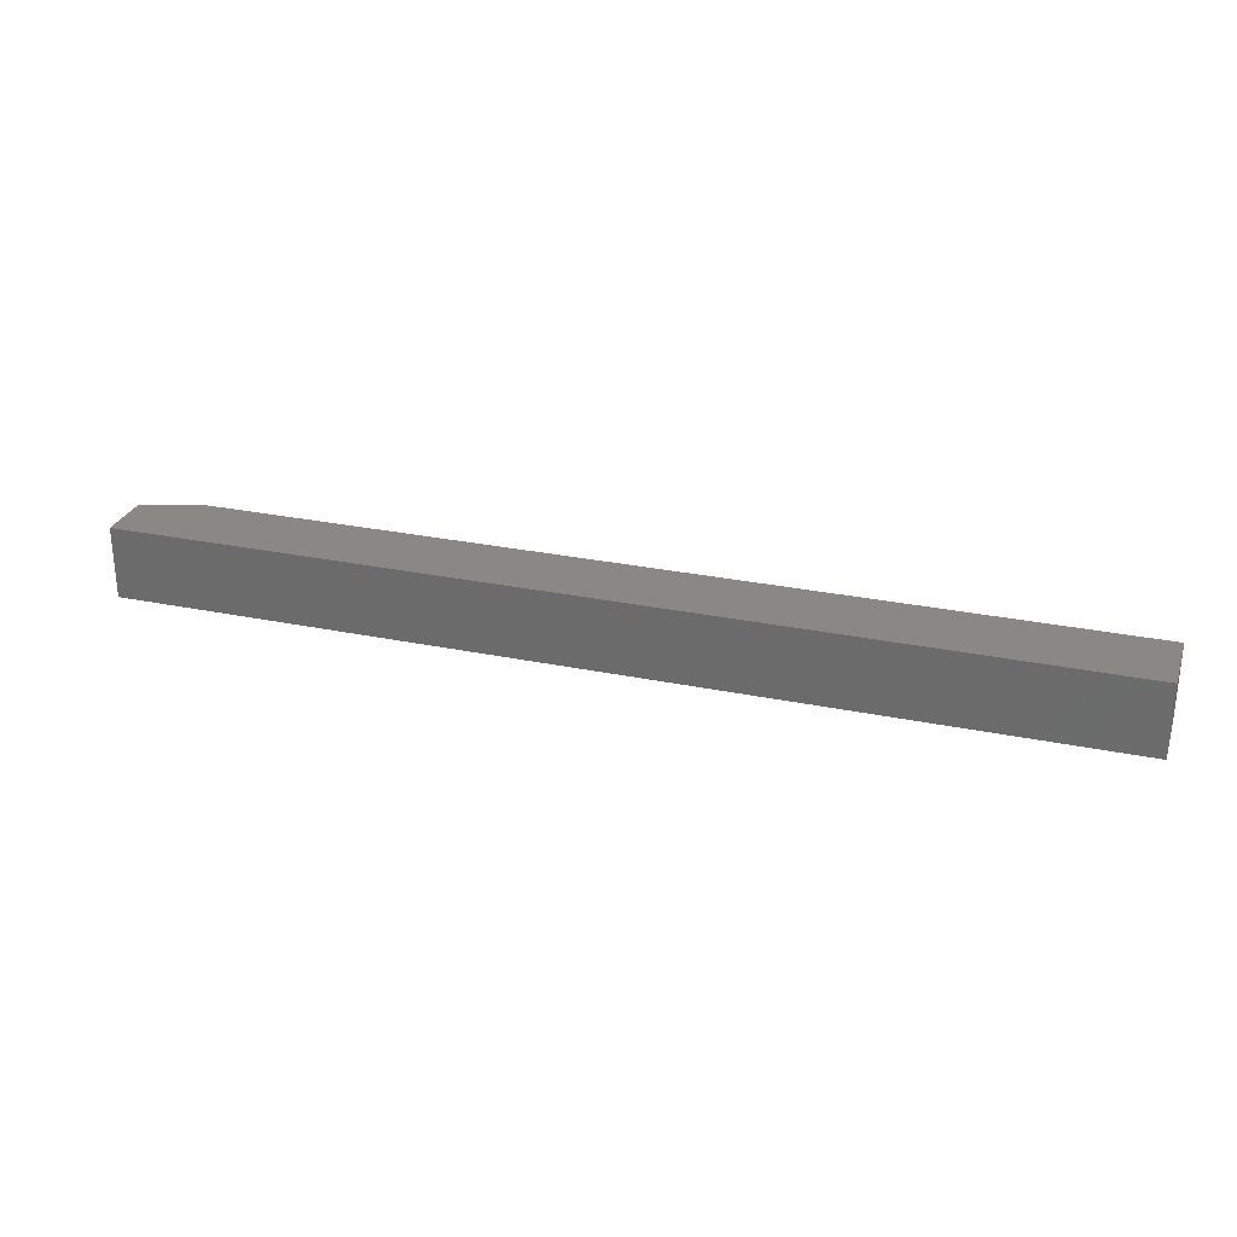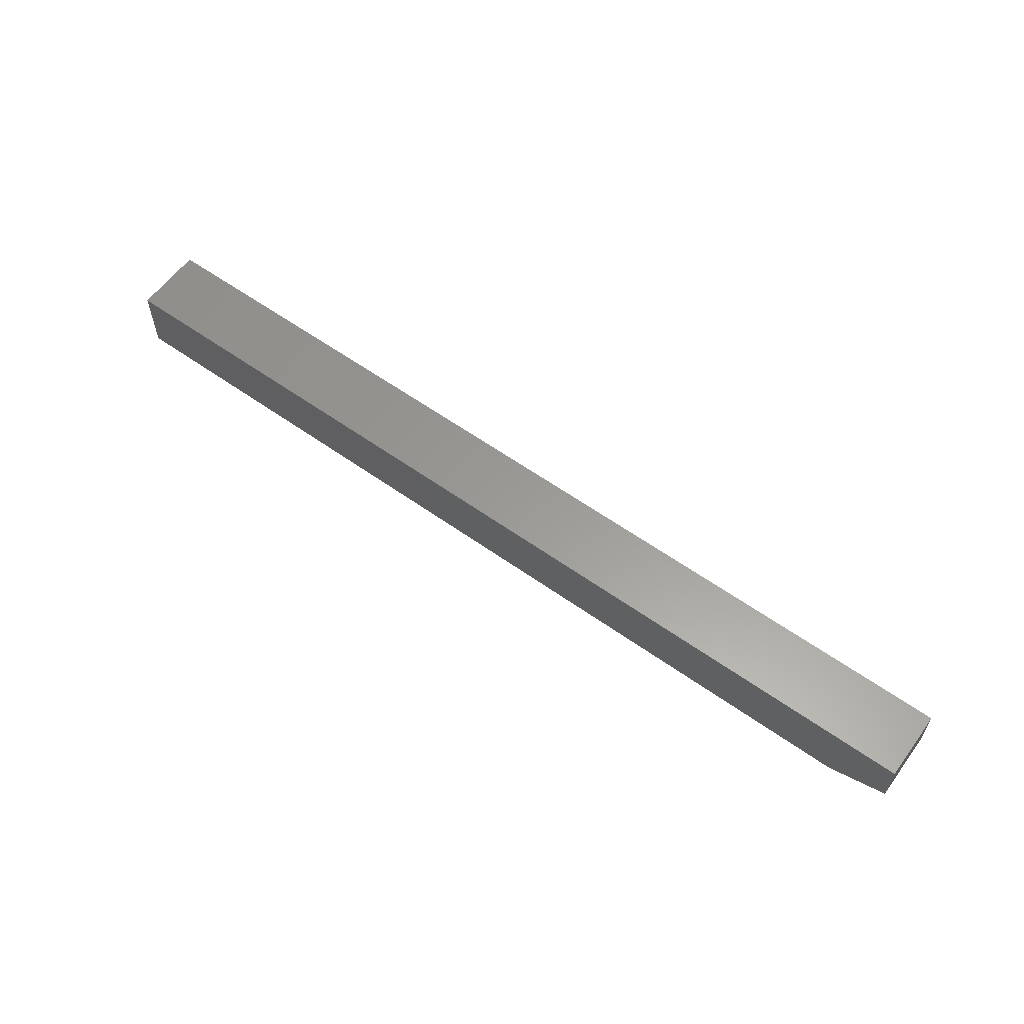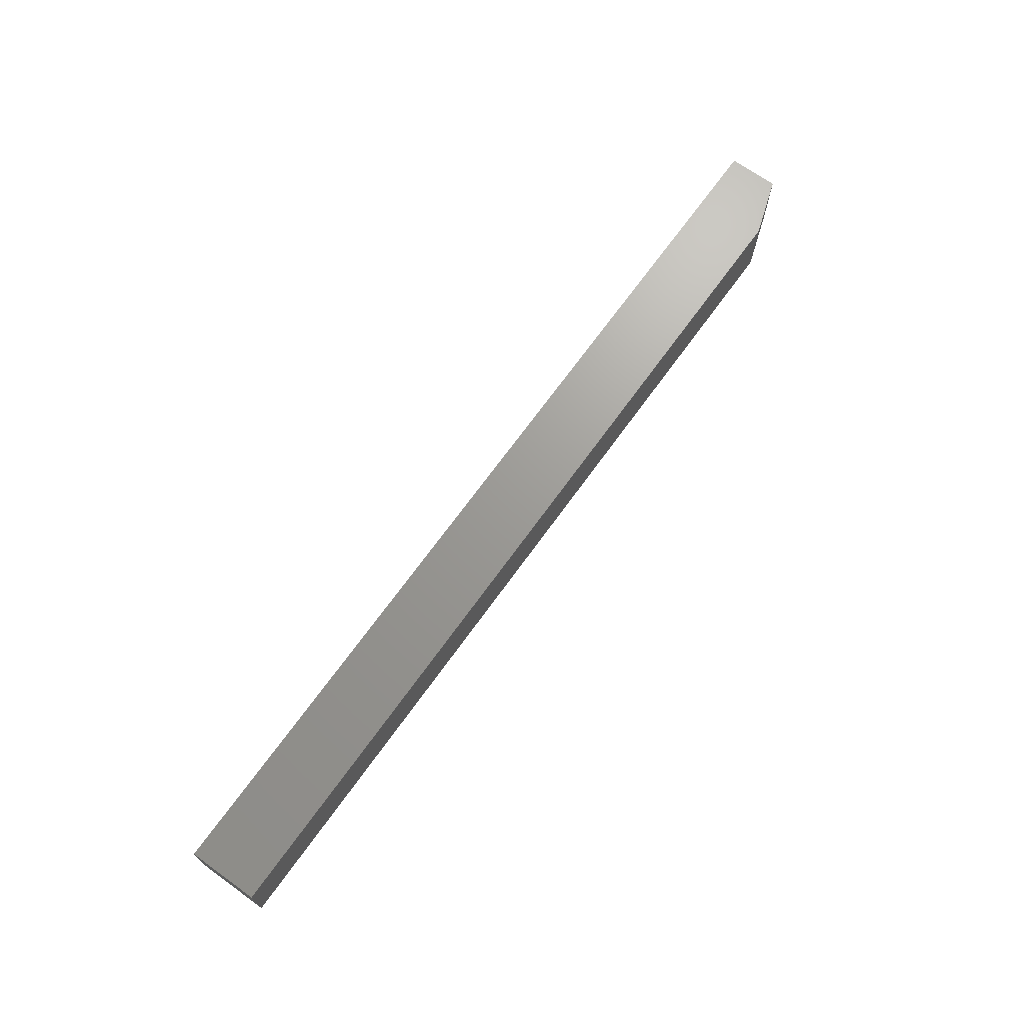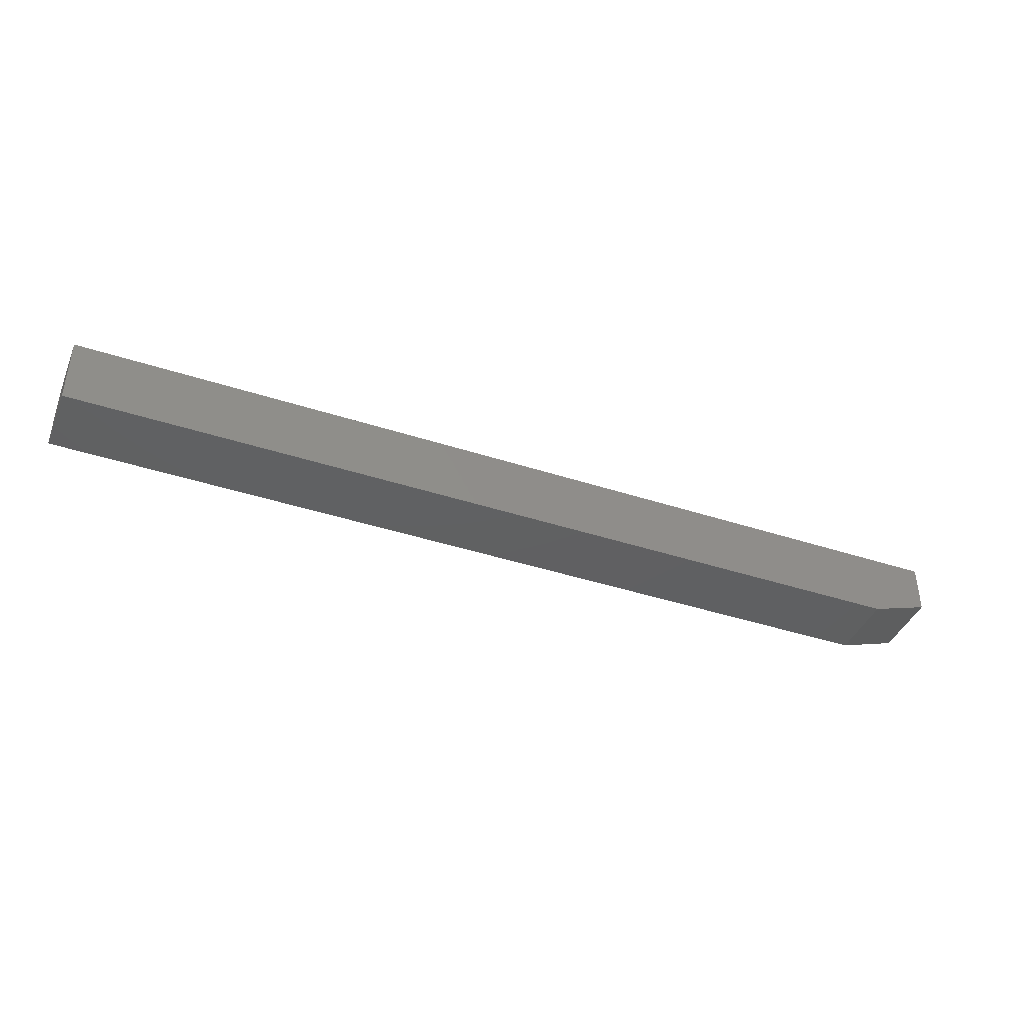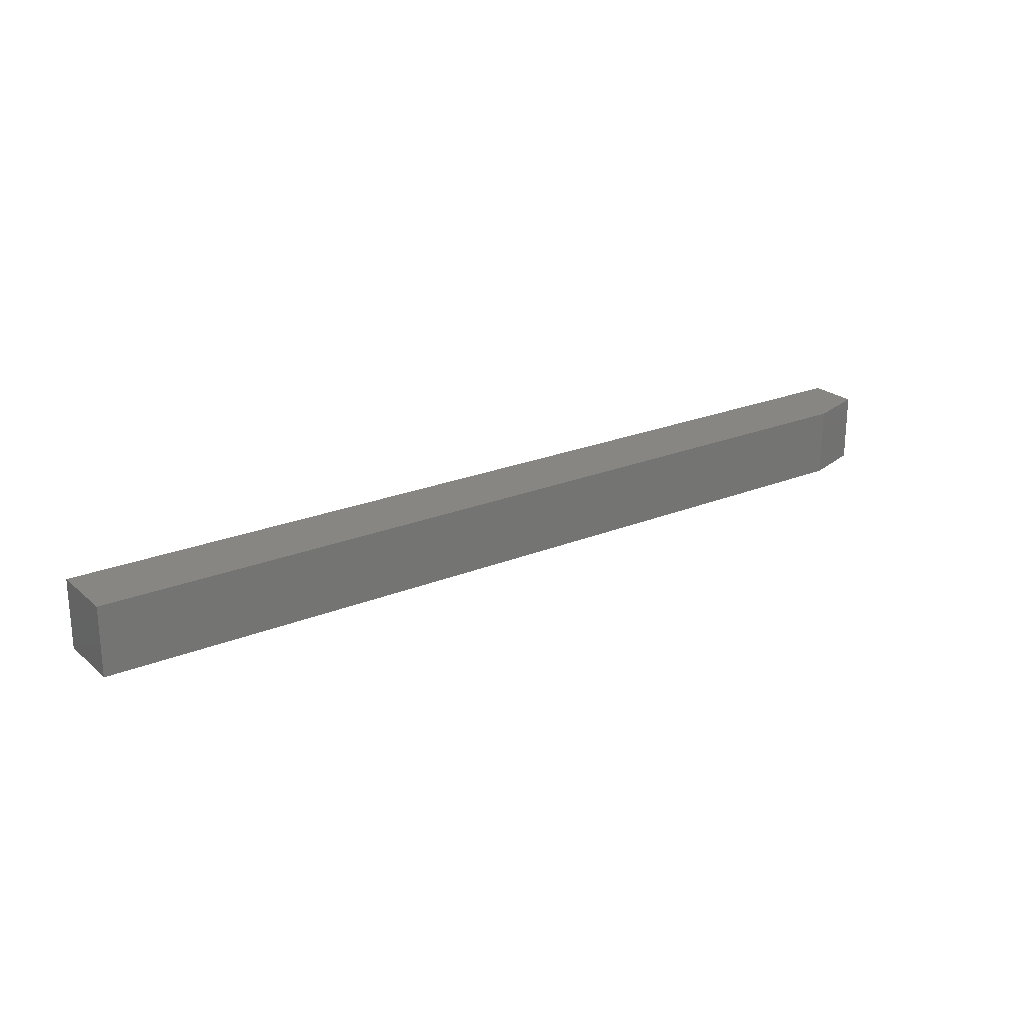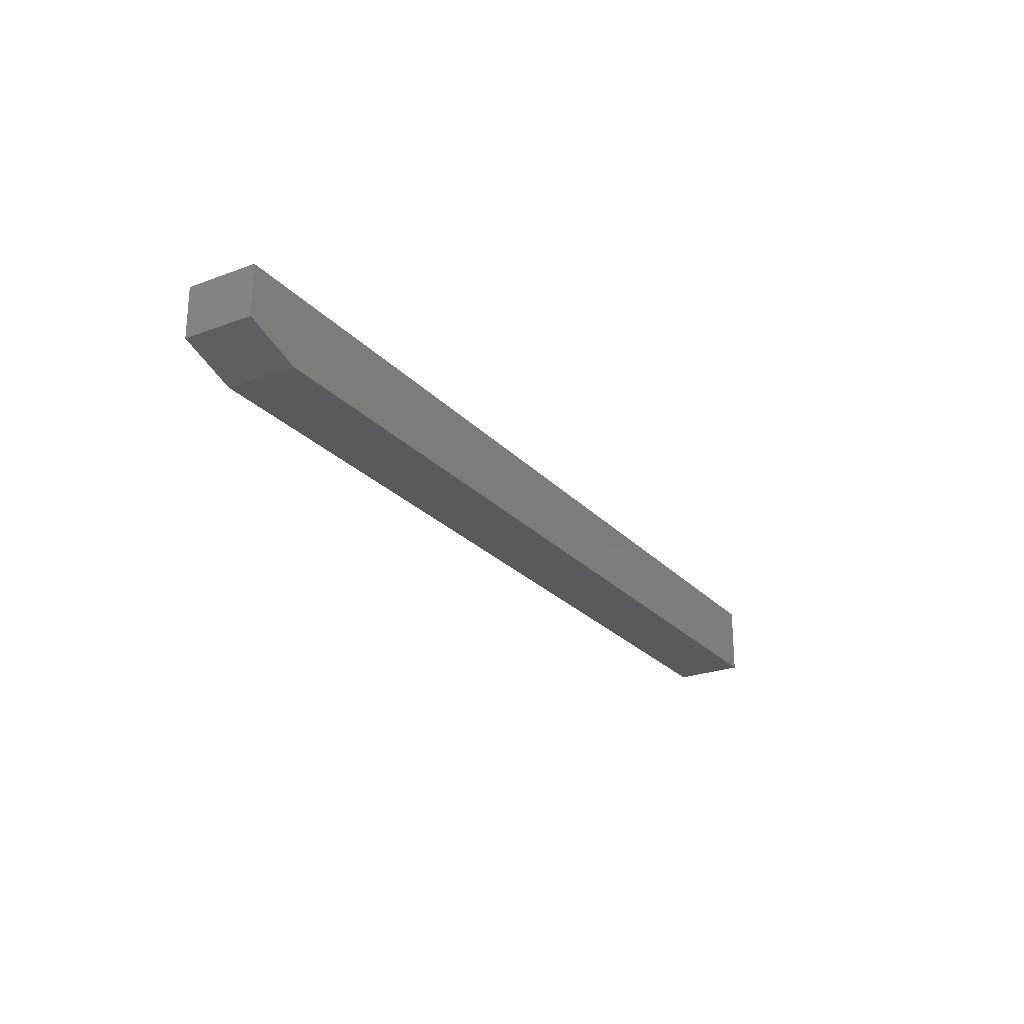
<metadata>
{"format":"stl","ext":"stl","renderer":"f3d","projection":"perspective","resolution":1024,"background":"white","views":[{"elev":27.8,"azim":17.6,"up":"+Y"},{"elev":59.7,"azim":-143.9,"up":"+Z"},{"elev":69.3,"azim":125.7,"up":"+Y"},{"elev":-41.4,"azim":158.4,"up":"+Z"},{"elev":22.8,"azim":145.0,"up":"+Y"},{"elev":-24.7,"azim":-58.6,"up":"+Z"}]}
</metadata>
<code>
# stl→obj: 10 verts, 16 faces
v -0.75 -0.02796 -0.01234
v -0.75 -0.02796 0.02796
v -0.75 0.02796 -0.01234
v -0.75 0.02796 0.02796
v -0.7031 -0.02796 -0.02796
v -2.054e-19 -0.02796 -0.02796
v -3.698e-18 -0.02796 0.02796
v -0.7031 0.02796 -0.02796
v -3.698e-18 0.02796 0.02796
v -2.054e-19 0.02796 -0.02796
f 1 2 3
f 3 2 4
f 1 5 2
f 2 5 6
f 2 6 7
f 3 4 8
f 8 4 9
f 8 9 10
f 6 5 10
f 10 5 8
f 1 3 5
f 5 3 8
f 6 10 7
f 7 10 9
f 9 4 7
f 7 4 2

</code>
